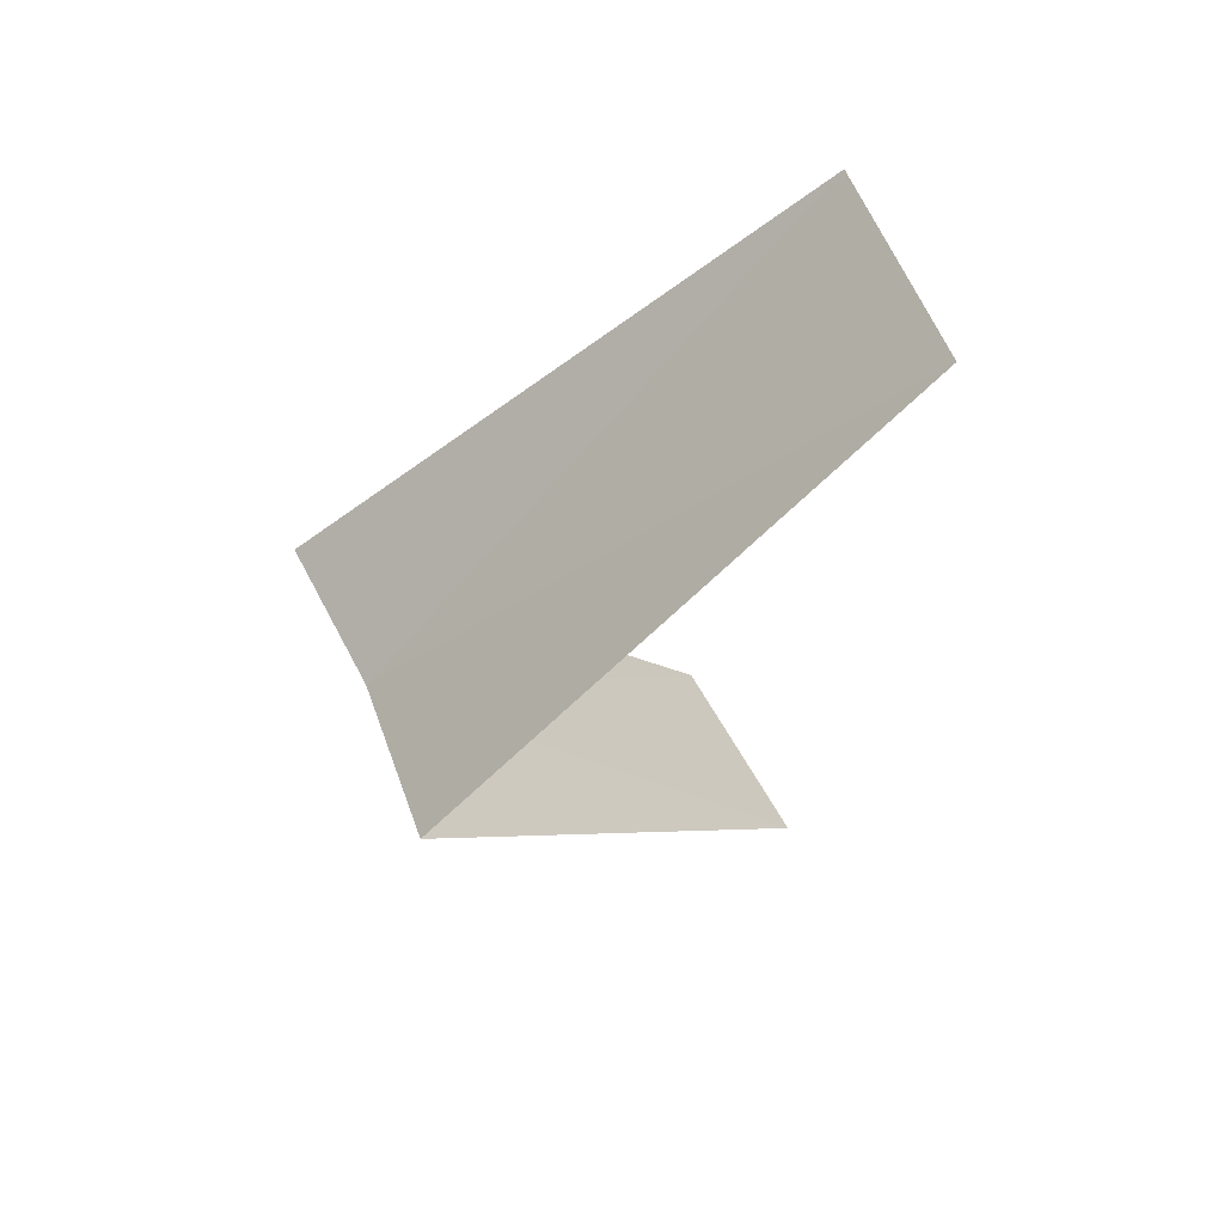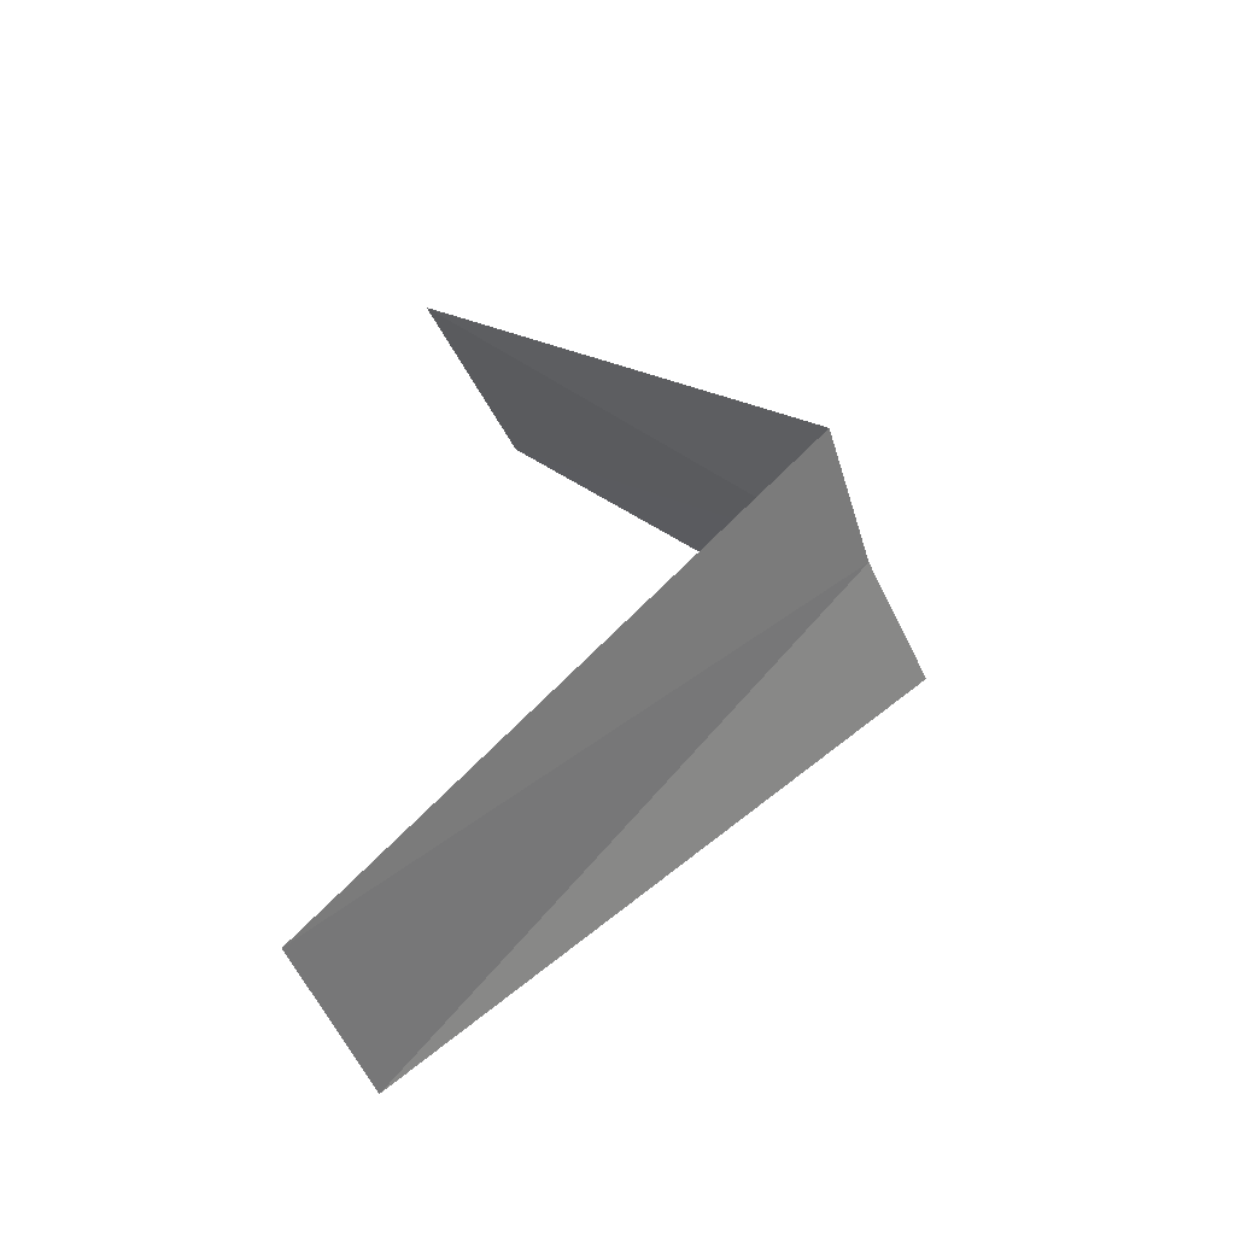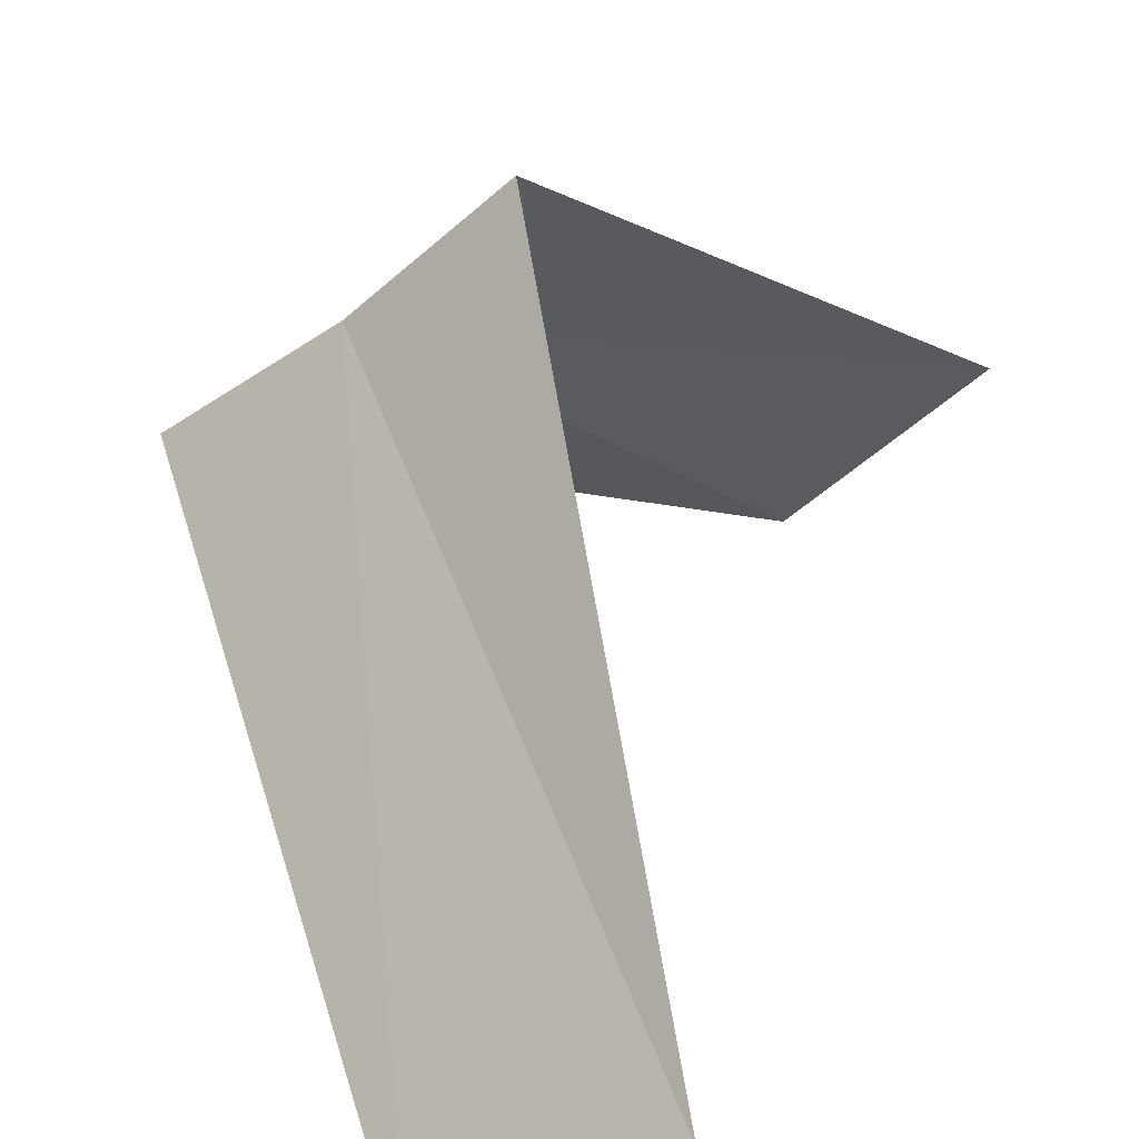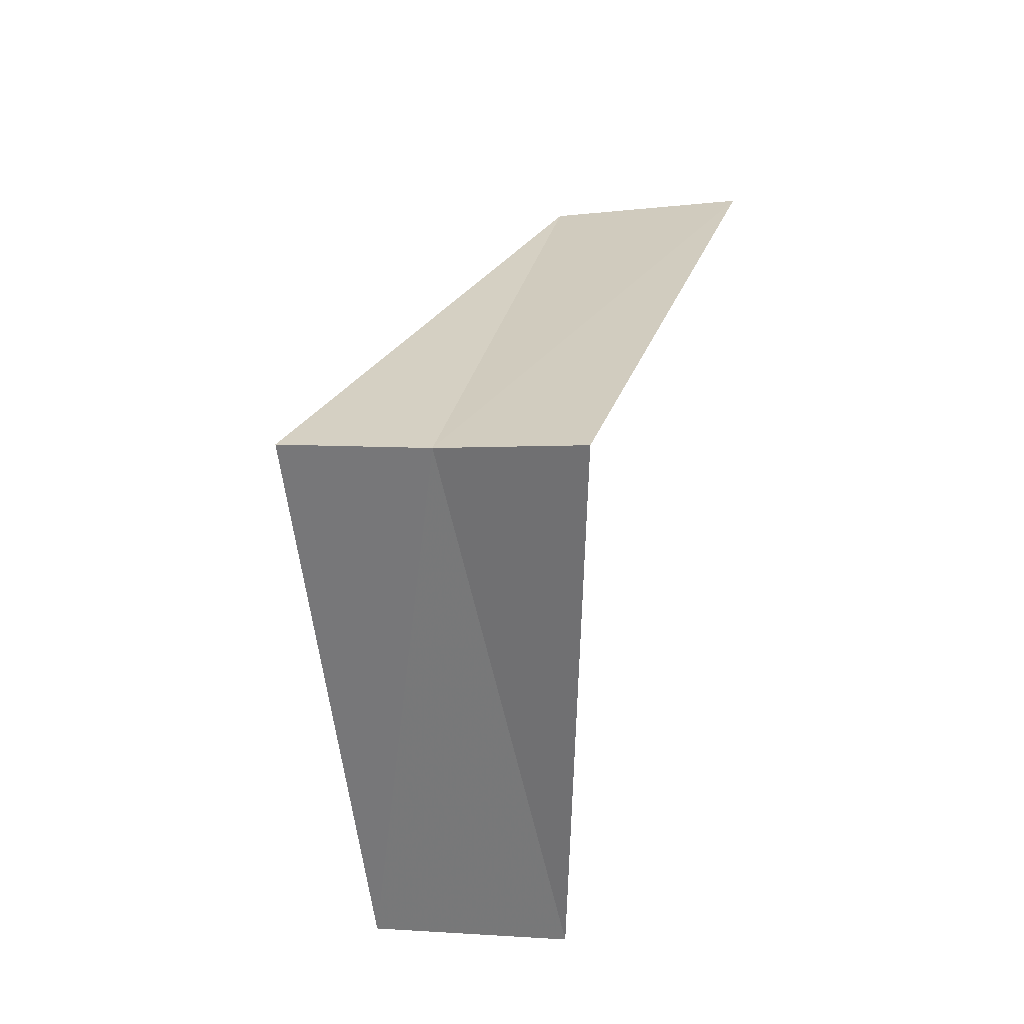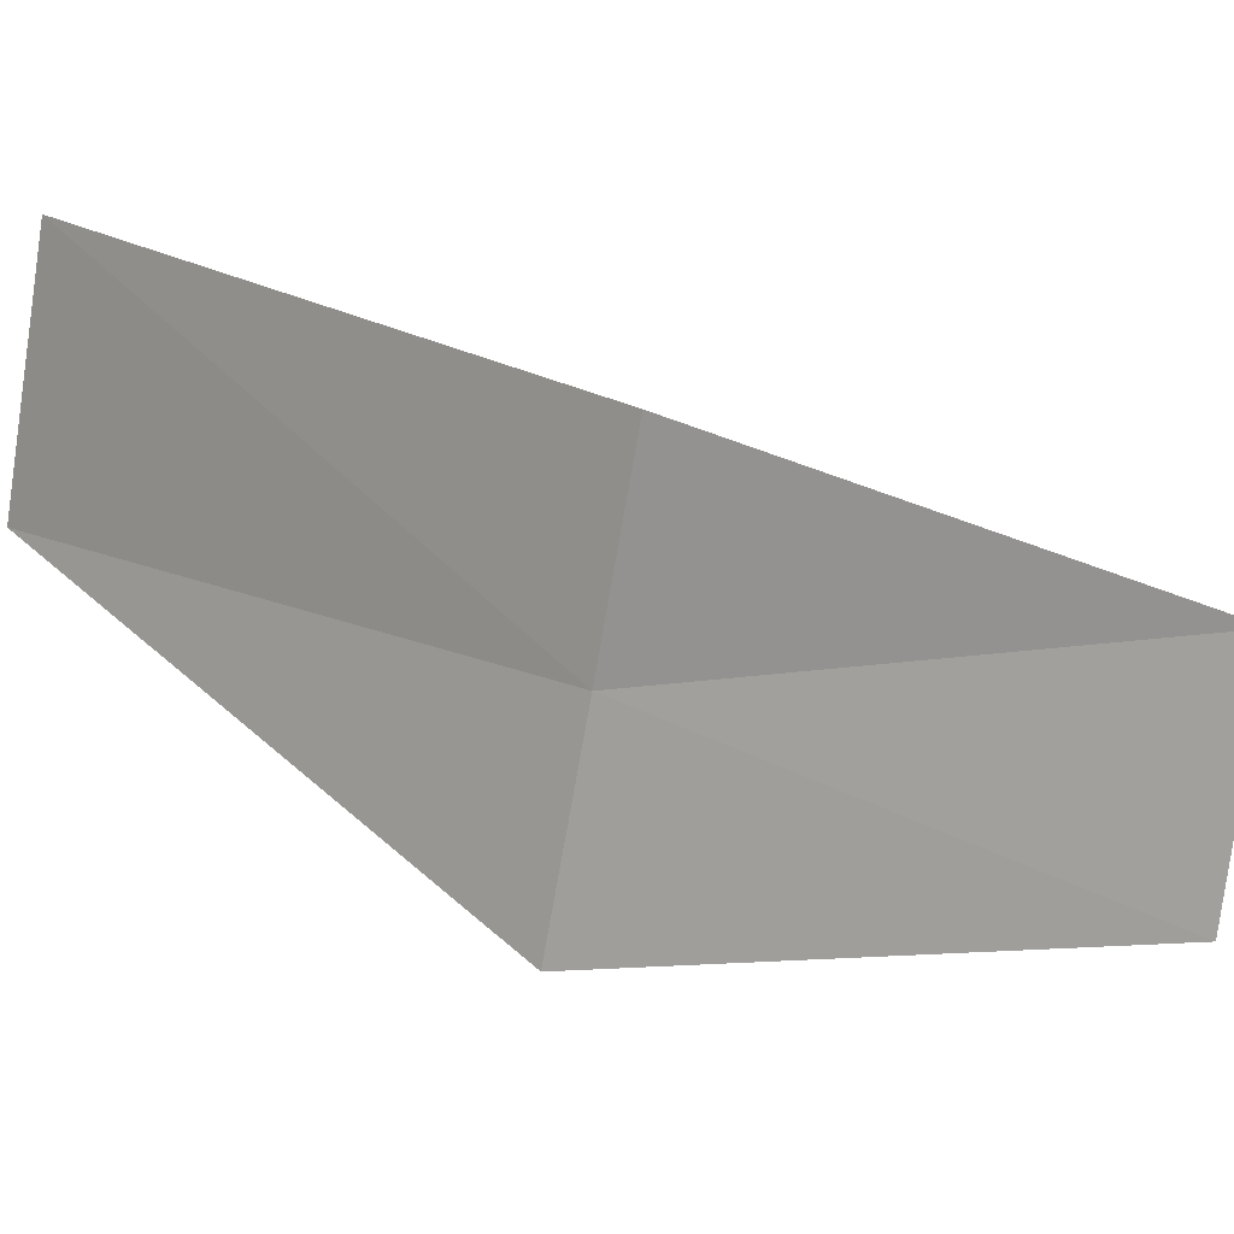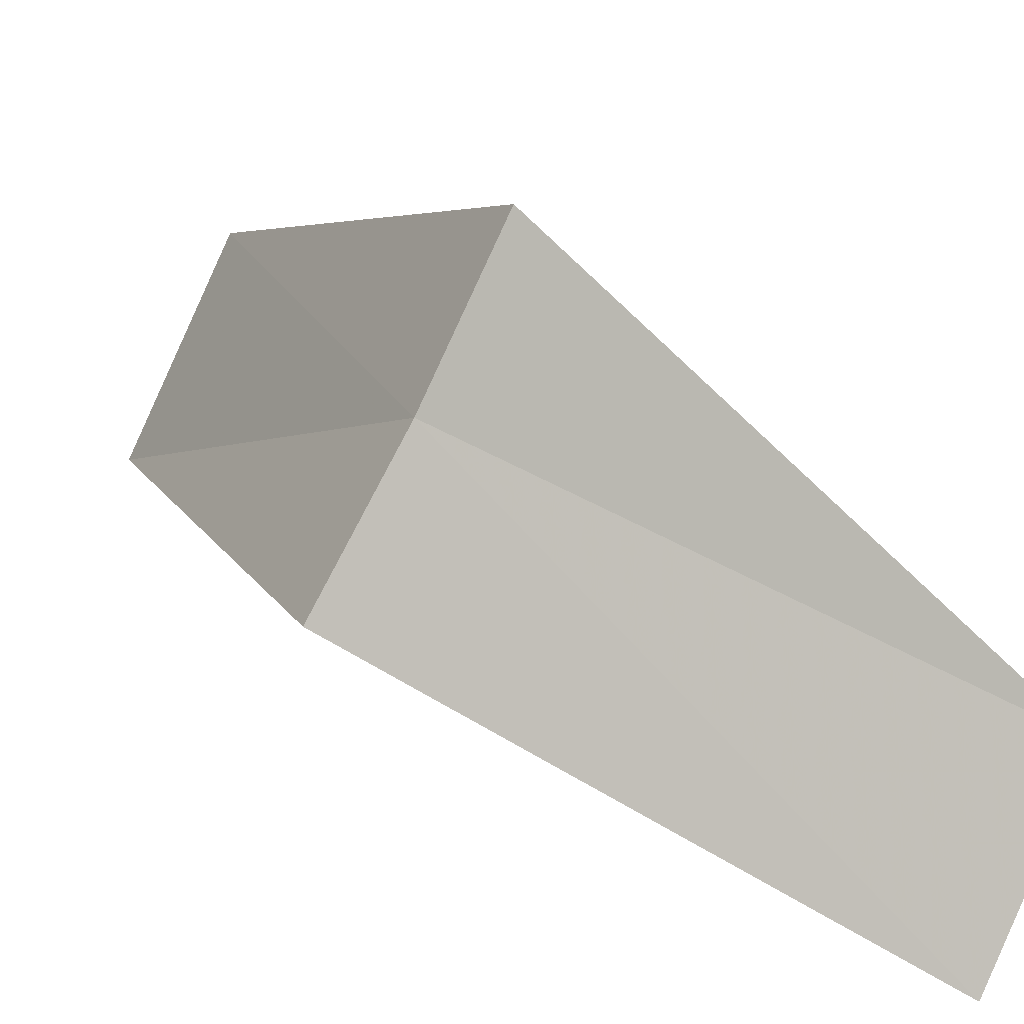
<metadata>
{"format":"obj","ext":"obj","renderer":"f3d","projection":"perspective","resolution":1024,"background":"white","views":[{"elev":48.3,"azim":-152.6,"up":"+Z"},{"elev":-36.4,"azim":69.5,"up":"+Z"},{"elev":25.9,"azim":-173.4,"up":"+Y"},{"elev":-16.6,"azim":158.7,"up":"+Z"},{"elev":59.7,"azim":95.3,"up":"+Y"},{"elev":35.2,"azim":116.3,"up":"+Y"}]}
</metadata>
<code>
v -1.912 -2.312 24.28
v -2.55 -3.082 23.28
v -2.187 -2.054 24.24
v -2.143 -3.377 23.32
v -1.607 -2.533 24.32
v -2.916 -2.738 25.24
v -2.55 -3.082 25.28
f 1 3 2
f 1 2 4
f 1 4 5
f 1 6 3
f 1 7 6
f 1 5 7

</code>
